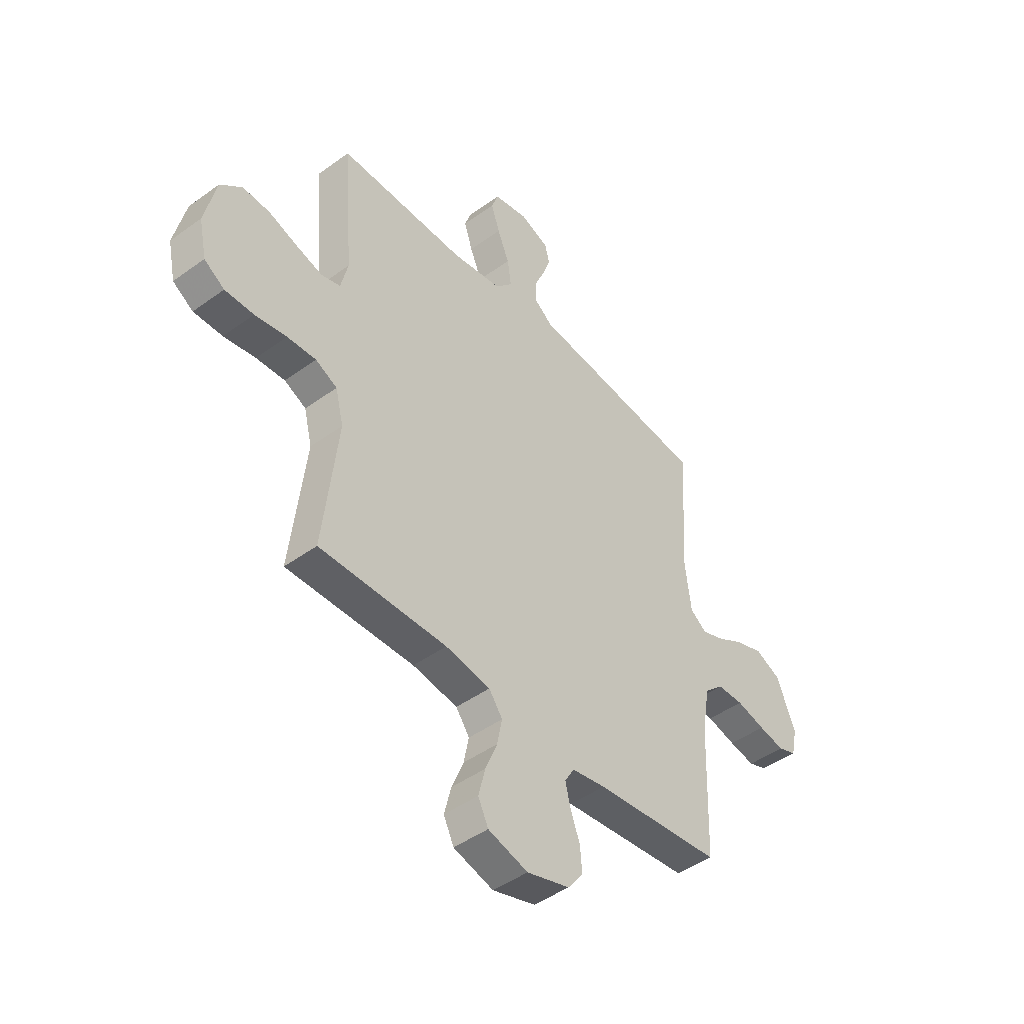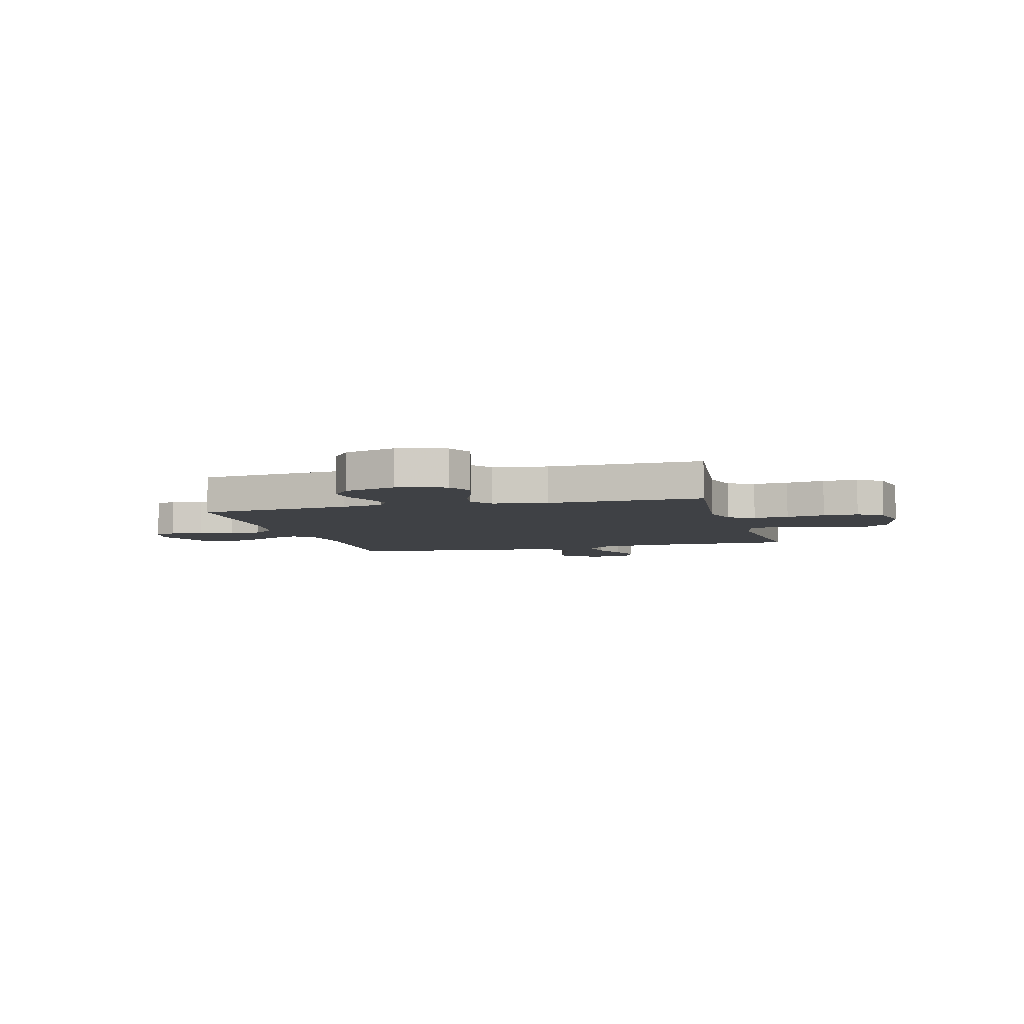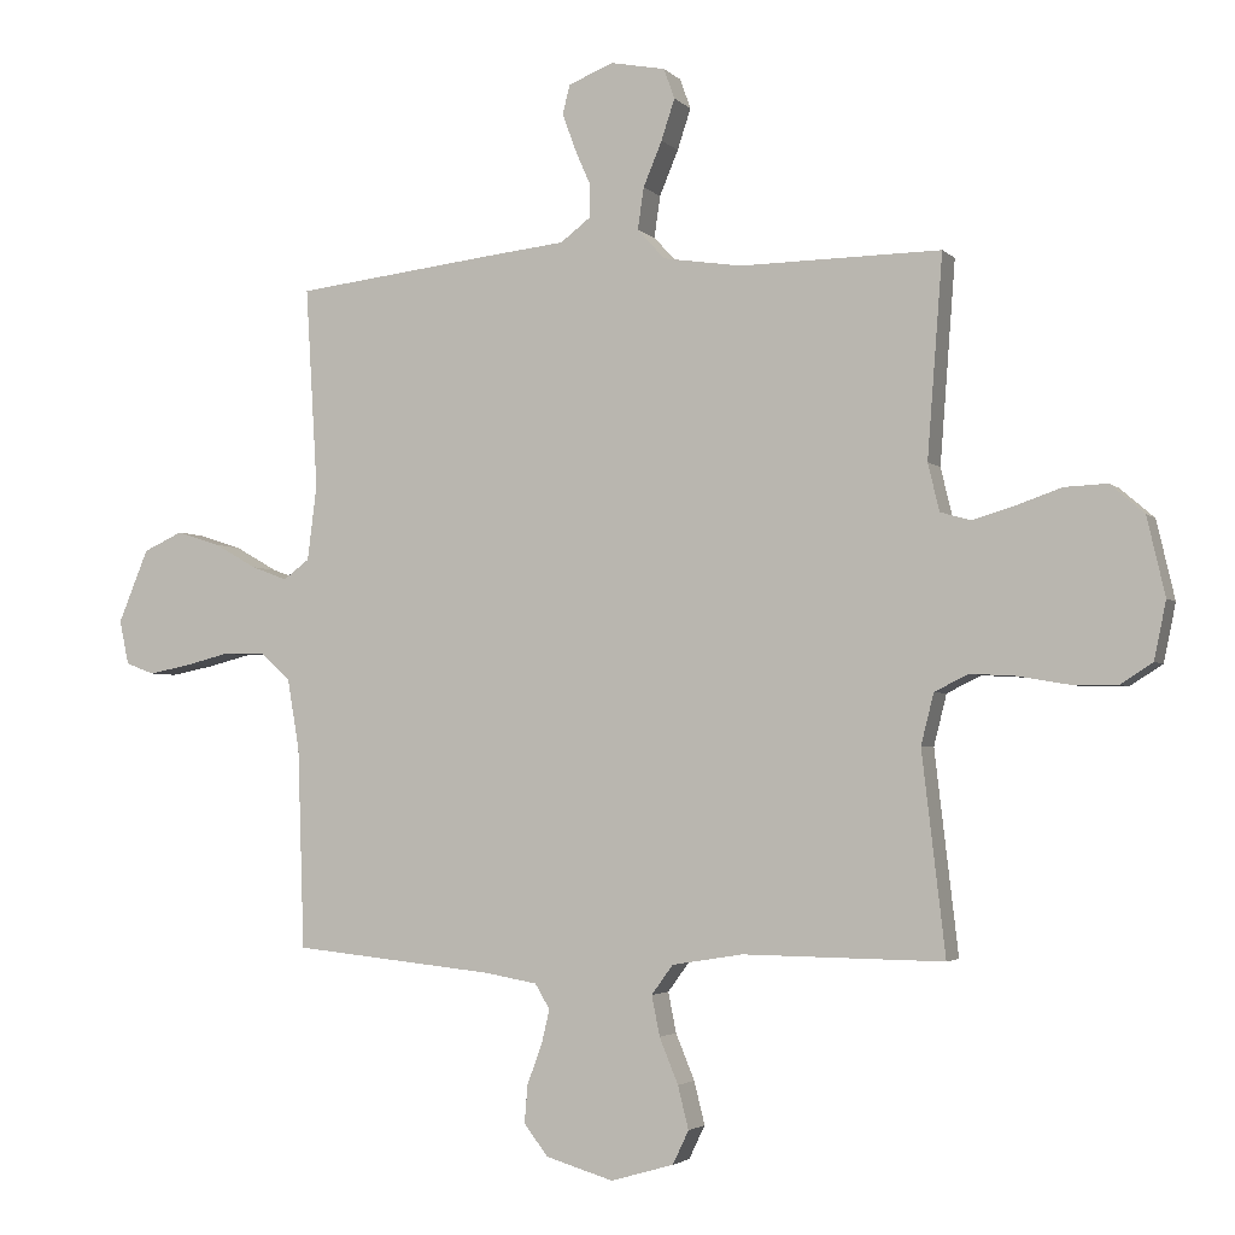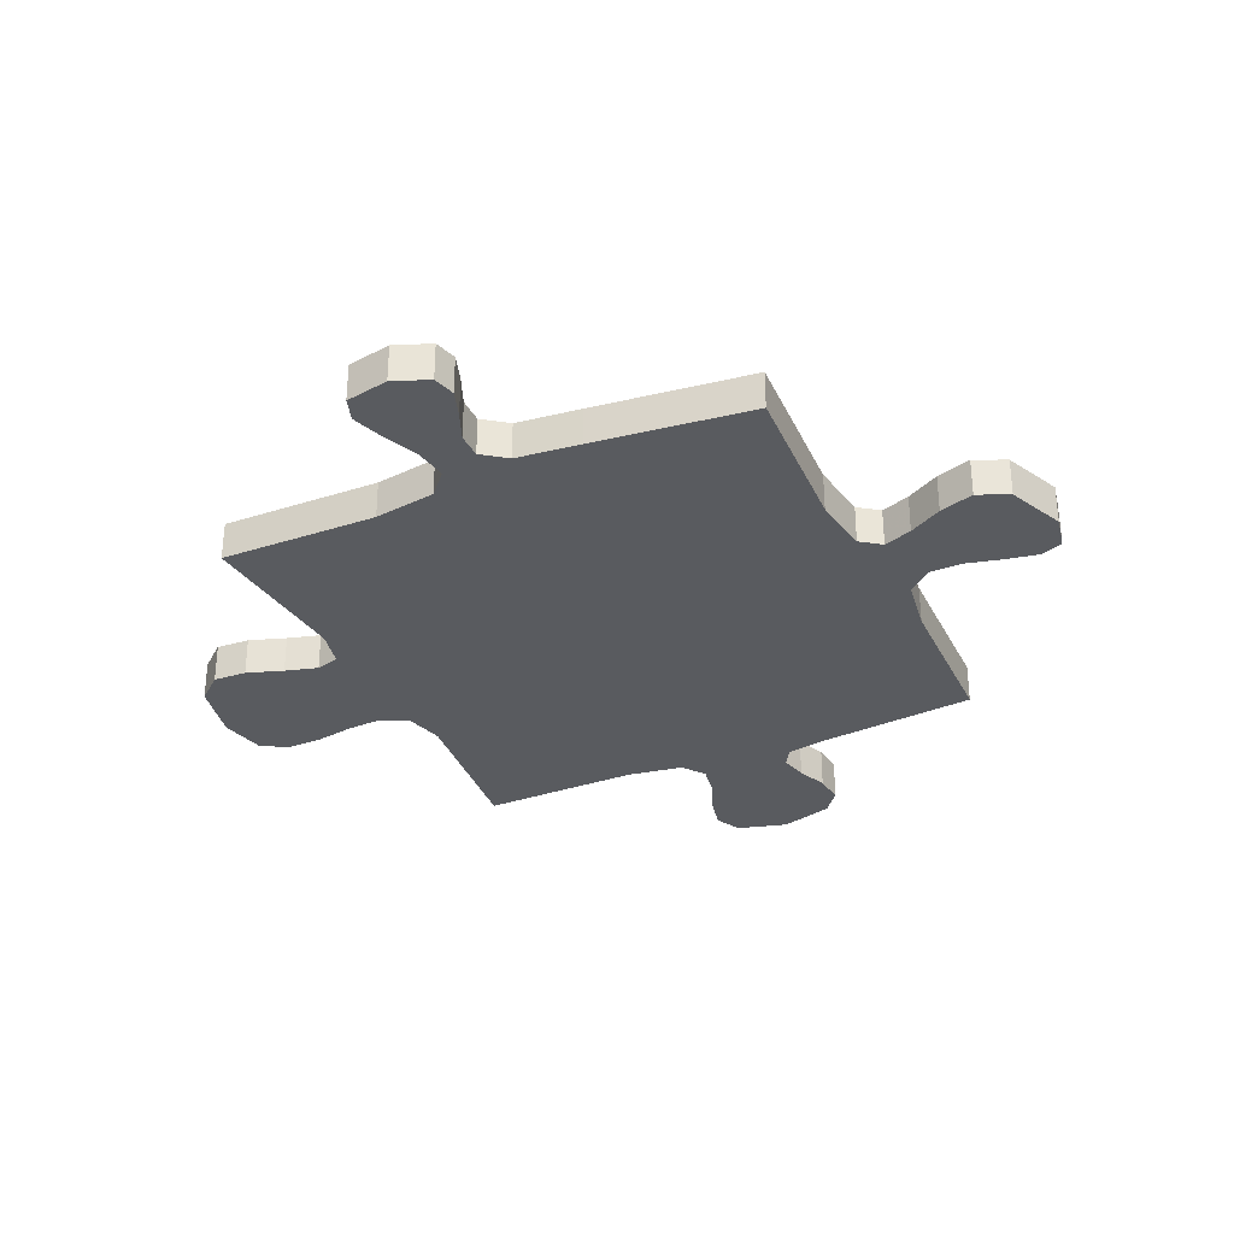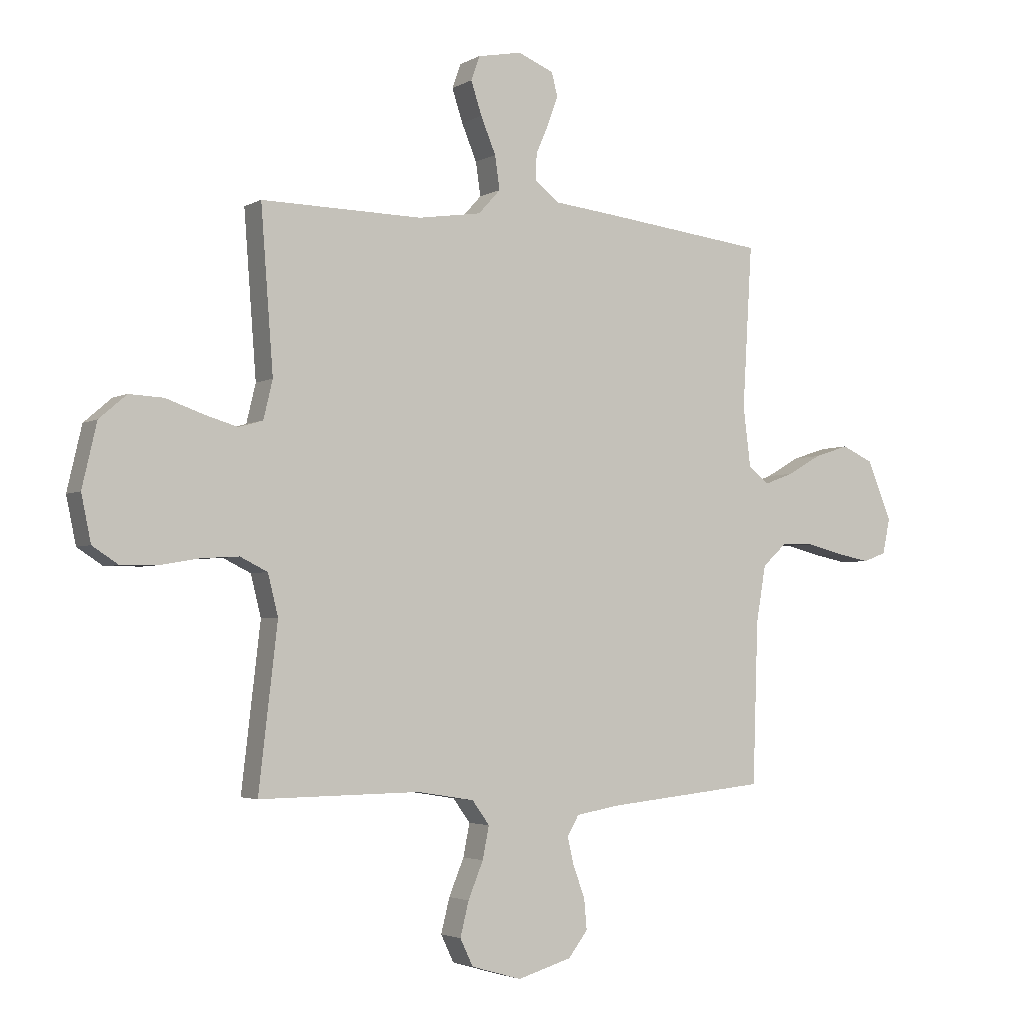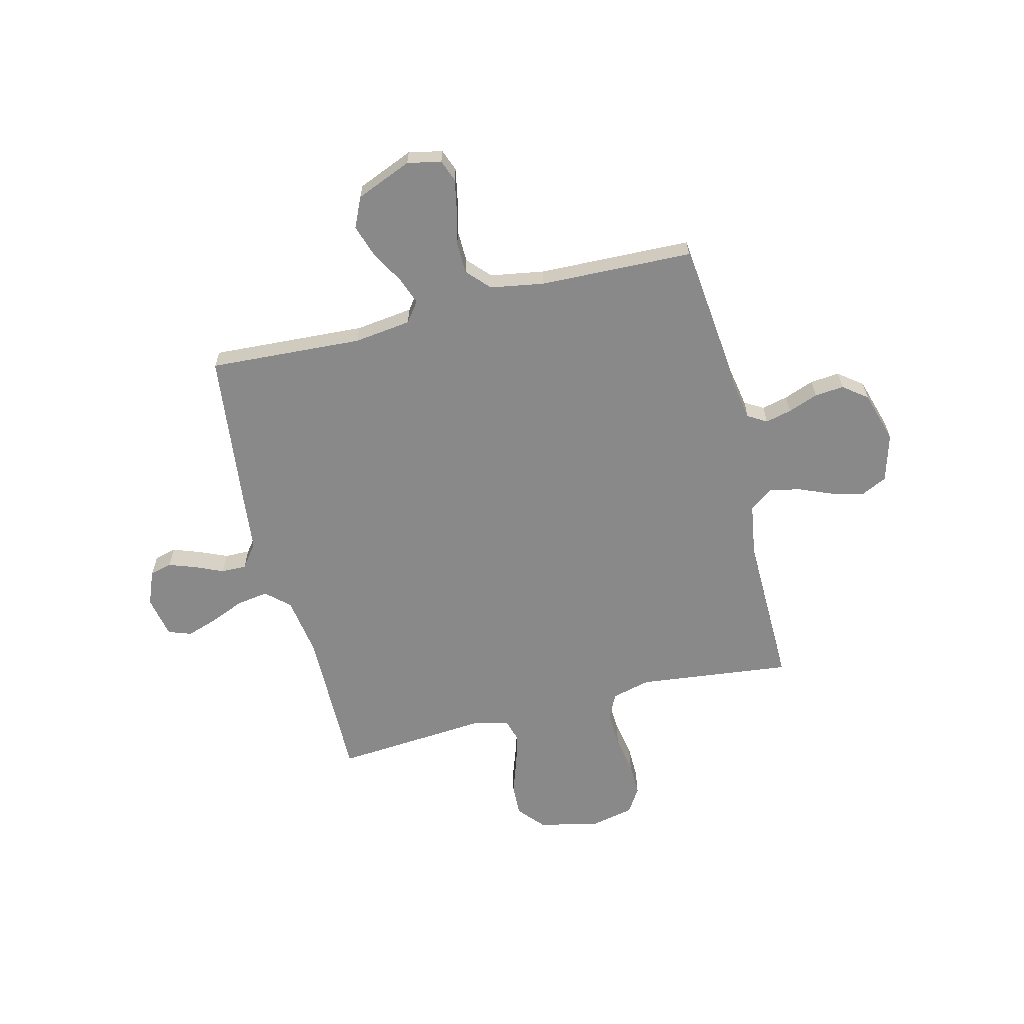
<metadata>
{"format":"obj","ext":"obj","renderer":"f3d","projection":"perspective","resolution":1024,"background":"white","views":[{"elev":-45.6,"azim":-50.1,"up":"+Z"},{"elev":-5.7,"azim":-164.8,"up":"+Y"},{"elev":-3.1,"azim":-159.0,"up":"+Z"},{"elev":-32.0,"azim":25.2,"up":"+Y"},{"elev":-3.3,"azim":-29.8,"up":"+Z"},{"elev":-63.0,"azim":104.1,"up":"+Y"}]}
</metadata>
<code>
v -0.5 0.07 -0.5
v -0.465 0.07 -0.2
v -0.484 0.07 -0.124
v -0.535 0.07 -0.099
v -0.603 0.07 -0.103
v -0.678 0.07 -0.116
v -0.746 0.07 -0.117
v -0.794 0.07 -0.086
v -0.812 0.07 0
v -0.785 0.07 0.117
v -0.734 0.07 0.161
v -0.67 0.07 0.158
v -0.601 0.07 0.134
v -0.539 0.07 0.116
v -0.494 0.07 0.129
v -0.477 0.07 0.2
v -0.5 0.07 0.5
v -0.2 0.07 0.496
v -0.082 0.07 0.514
v -0.041 0.07 0.559
v -0.05 0.07 0.621
v -0.078 0.07 0.688
v -0.098 0.07 0.749
v -0.082 0.07 0.794
v 0 0.07 0.81
v 0.067 0.07 0.783
v 0.078 0.07 0.74
v 0.059 0.07 0.687
v 0.035 0.07 0.632
v 0.034 0.07 0.583
v 0.08 0.07 0.548
v 0.2 0.07 0.535
v 0.5 0.07 0.5
v 0.482 0.07 0.2
v 0.496 0.07 0.088
v 0.535 0.07 0.059
v 0.589 0.07 0.079
v 0.652 0.07 0.115
v 0.717 0.07 0.136
v 0.776 0.07 0.109
v 0.821 0.07 0
v 0.807 0.07 -0.066
v 0.764 0.07 -0.082
v 0.703 0.07 -0.07
v 0.635 0.07 -0.053
v 0.573 0.07 -0.054
v 0.528 0.07 -0.095
v 0.51 0.07 -0.2
v 0.5 0.07 -0.5
v 0.2 0.07 -0.531
v 0.12 0.07 -0.545
v 0.098 0.07 -0.582
v 0.11 0.07 -0.633
v 0.132 0.07 -0.692
v 0.137 0.07 -0.749
v 0.101 0.07 -0.796
v 0 0.07 -0.826
v -0.094 0.07 -0.799
v -0.118 0.07 -0.749
v -0.102 0.07 -0.685
v -0.074 0.07 -0.617
v -0.062 0.07 -0.557
v -0.094 0.07 -0.513
v -0.2 0.07 -0.496
v -0.5 0 -0.5
v -0.465 0 -0.2
v -0.484 0 -0.124
v -0.535 0 -0.099
v -0.603 0 -0.103
v -0.678 0 -0.116
v -0.746 0 -0.117
v -0.794 0 -0.086
v -0.812 0 0
v -0.785 0 0.117
v -0.734 0 0.161
v -0.67 0 0.158
v -0.601 0 0.134
v -0.539 0 0.116
v -0.494 0 0.129
v -0.477 0 0.2
v -0.5 0 0.5
v -0.2 0 0.496
v -0.082 0 0.514
v -0.041 0 0.559
v -0.05 0 0.621
v -0.078 0 0.688
v -0.098 0 0.749
v -0.082 0 0.794
v 0 0 0.81
v 0.067 0 0.783
v 0.078 0 0.74
v 0.059 0 0.687
v 0.035 0 0.632
v 0.034 0 0.583
v 0.08 0 0.548
v 0.2 0 0.535
v 0.5 0 0.5
v 0.482 0 0.2
v 0.496 0 0.088
v 0.535 0 0.059
v 0.589 0 0.079
v 0.652 0 0.115
v 0.717 0 0.136
v 0.776 0 0.109
v 0.821 0 0
v 0.807 0 -0.066
v 0.764 0 -0.082
v 0.703 0 -0.07
v 0.635 0 -0.053
v 0.573 0 -0.054
v 0.528 0 -0.095
v 0.51 0 -0.2
v 0.5 0 -0.5
v 0.2 0 -0.531
v 0.12 0 -0.545
v 0.098 0 -0.582
v 0.11 0 -0.633
v 0.132 0 -0.692
v 0.137 0 -0.749
v 0.101 0 -0.796
v 0 0 -0.826
v -0.094 0 -0.799
v -0.118 0 -0.749
v -0.102 0 -0.685
v -0.074 0 -0.617
v -0.062 0 -0.557
v -0.094 0 -0.513
v -0.2 0 -0.496
f 59 60 61
f 58 59 61
f 57 58 61
f 56 57 61
f 55 56 61
f 54 55 61
f 53 54 61
f 52 53 61 62
f 51 52 62 63
f 48 49 50
f 51 63 64
f 50 51 64
f 48 50 64
f 47 48 64
f 43 44 45
f 42 43 45
f 41 42 45
f 40 41 45
f 39 40 45
f 38 39 45
f 37 38 45
f 36 37 45 46
f 64 1 2
f 47 64 2
f 46 47 2
f 36 46 2
f 35 36 2
f 31 32 33 34
f 27 28 29
f 26 27 29
f 25 26 29
f 24 25 29
f 23 24 29
f 22 23 29
f 21 22 29
f 20 21 29 30
f 35 2 3
f 34 35 3
f 31 34 3
f 30 31 3
f 20 30 3
f 19 20 3
f 11 12 13
f 10 11 13
f 9 10 13
f 8 9 13
f 7 8 13
f 6 7 13
f 5 6 13
f 4 5 13 14
f 18 19 3 4
f 16 17 18
f 15 16 18 4
f 4 14 15
f 125 124 123
f 125 123 122
f 125 122 121
f 125 121 120
f 125 120 119
f 125 119 118
f 125 118 117
f 126 125 117 116
f 127 126 116 115
f 114 113 112
f 128 127 115
f 128 115 114
f 128 114 112
f 128 112 111
f 109 108 107
f 109 107 106
f 109 106 105
f 109 105 104
f 109 104 103
f 109 103 102
f 109 102 101
f 110 109 101 100
f 66 65 128
f 66 128 111
f 66 111 110
f 66 110 100
f 66 100 99
f 98 97 96 95
f 93 92 91
f 93 91 90
f 93 90 89
f 93 89 88
f 93 88 87
f 93 87 86
f 93 86 85
f 94 93 85 84
f 67 66 99
f 67 99 98
f 67 98 95
f 67 95 94
f 67 94 84
f 67 84 83
f 77 76 75
f 77 75 74
f 77 74 73
f 77 73 72
f 77 72 71
f 77 71 70
f 77 70 69
f 78 77 69 68
f 68 67 83 82
f 82 81 80
f 68 82 80 79
f 79 78 68
f 1 65 66 2
f 2 66 67 3
f 3 67 68 4
f 4 68 69 5
f 5 69 70 6
f 6 70 71 7
f 7 71 72 8
f 8 72 73 9
f 9 73 74 10
f 10 74 75 11
f 11 75 76 12
f 12 76 77 13
f 13 77 78 14
f 14 78 79 15
f 15 79 80 16
f 16 80 81 17
f 17 81 82 18
f 18 82 83 19
f 19 83 84 20
f 20 84 85 21
f 21 85 86 22
f 22 86 87 23
f 23 87 88 24
f 24 88 89 25
f 25 89 90 26
f 26 90 91 27
f 27 91 92 28
f 28 92 93 29
f 29 93 94 30
f 30 94 95 31
f 31 95 96 32
f 32 96 97 33
f 33 97 98 34
f 34 98 99 35
f 35 99 100 36
f 36 100 101 37
f 37 101 102 38
f 38 102 103 39
f 39 103 104 40
f 40 104 105 41
f 41 105 106 42
f 42 106 107 43
f 43 107 108 44
f 44 108 109 45
f 45 109 110 46
f 46 110 111 47
f 47 111 112 48
f 48 112 113 49
f 49 113 114 50
f 50 114 115 51
f 51 115 116 52
f 52 116 117 53
f 53 117 118 54
f 54 118 119 55
f 55 119 120 56
f 56 120 121 57
f 57 121 122 58
f 58 122 123 59
f 59 123 124 60
f 60 124 125 61
f 61 125 126 62
f 62 126 127 63
f 63 127 128 64
f 64 128 65 1

</code>
